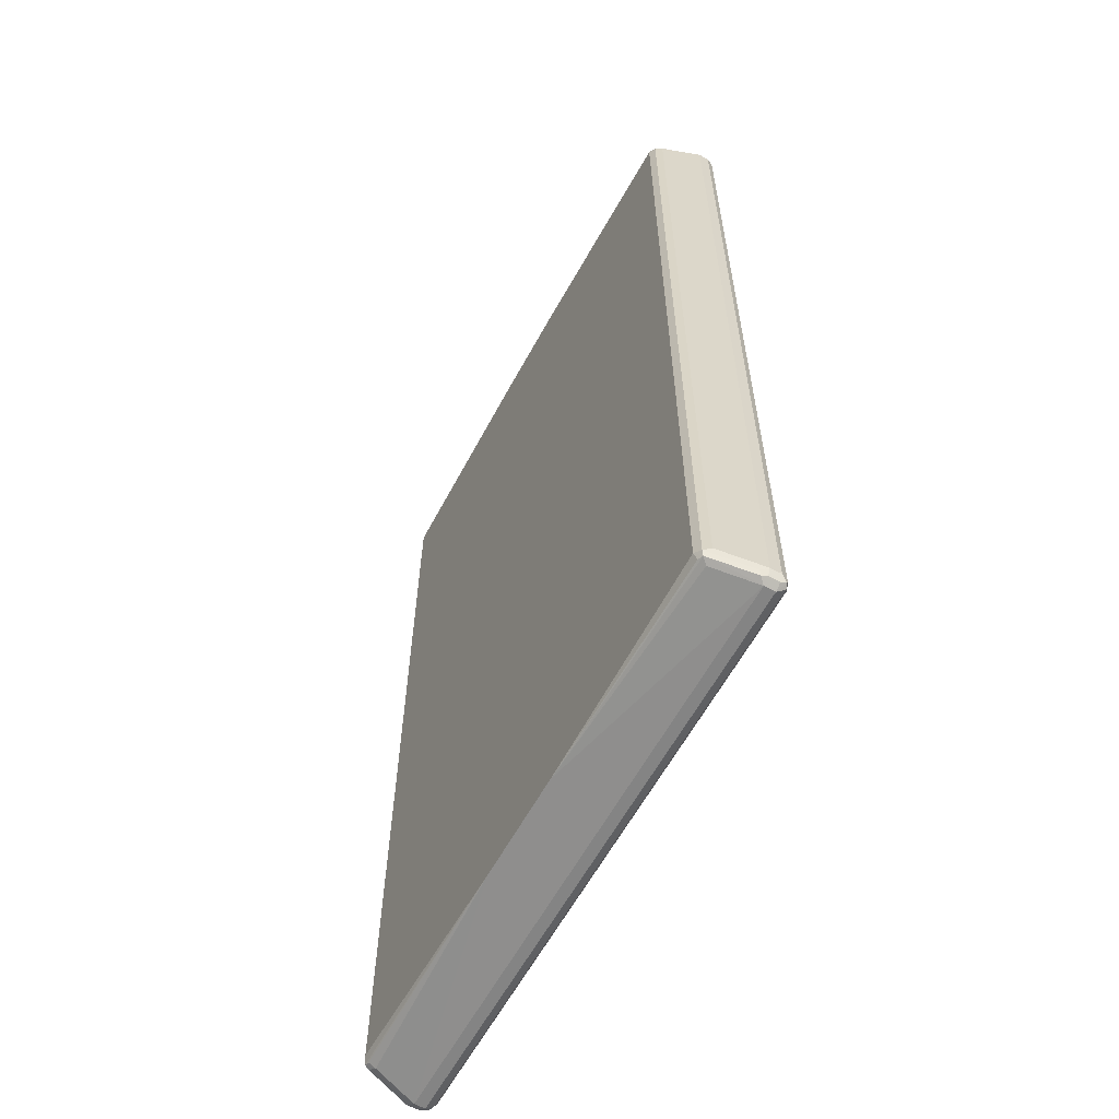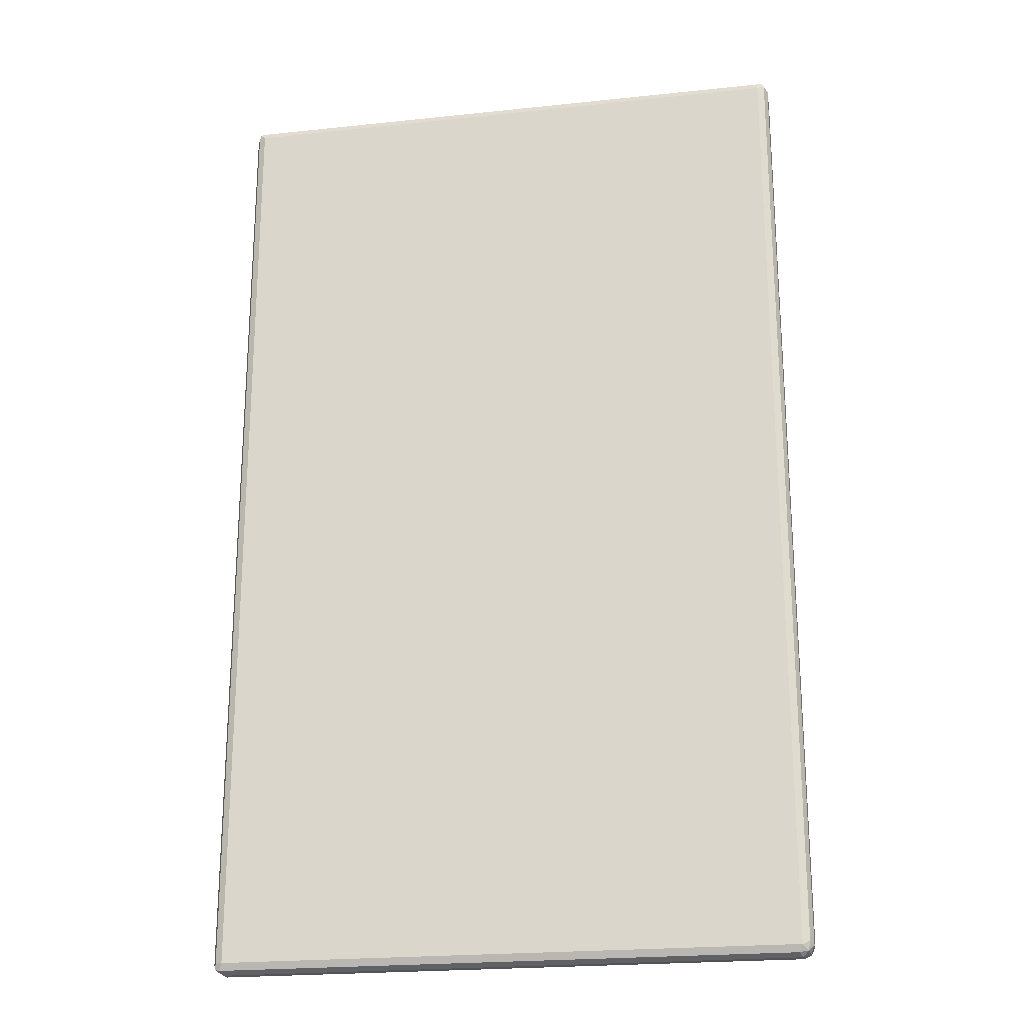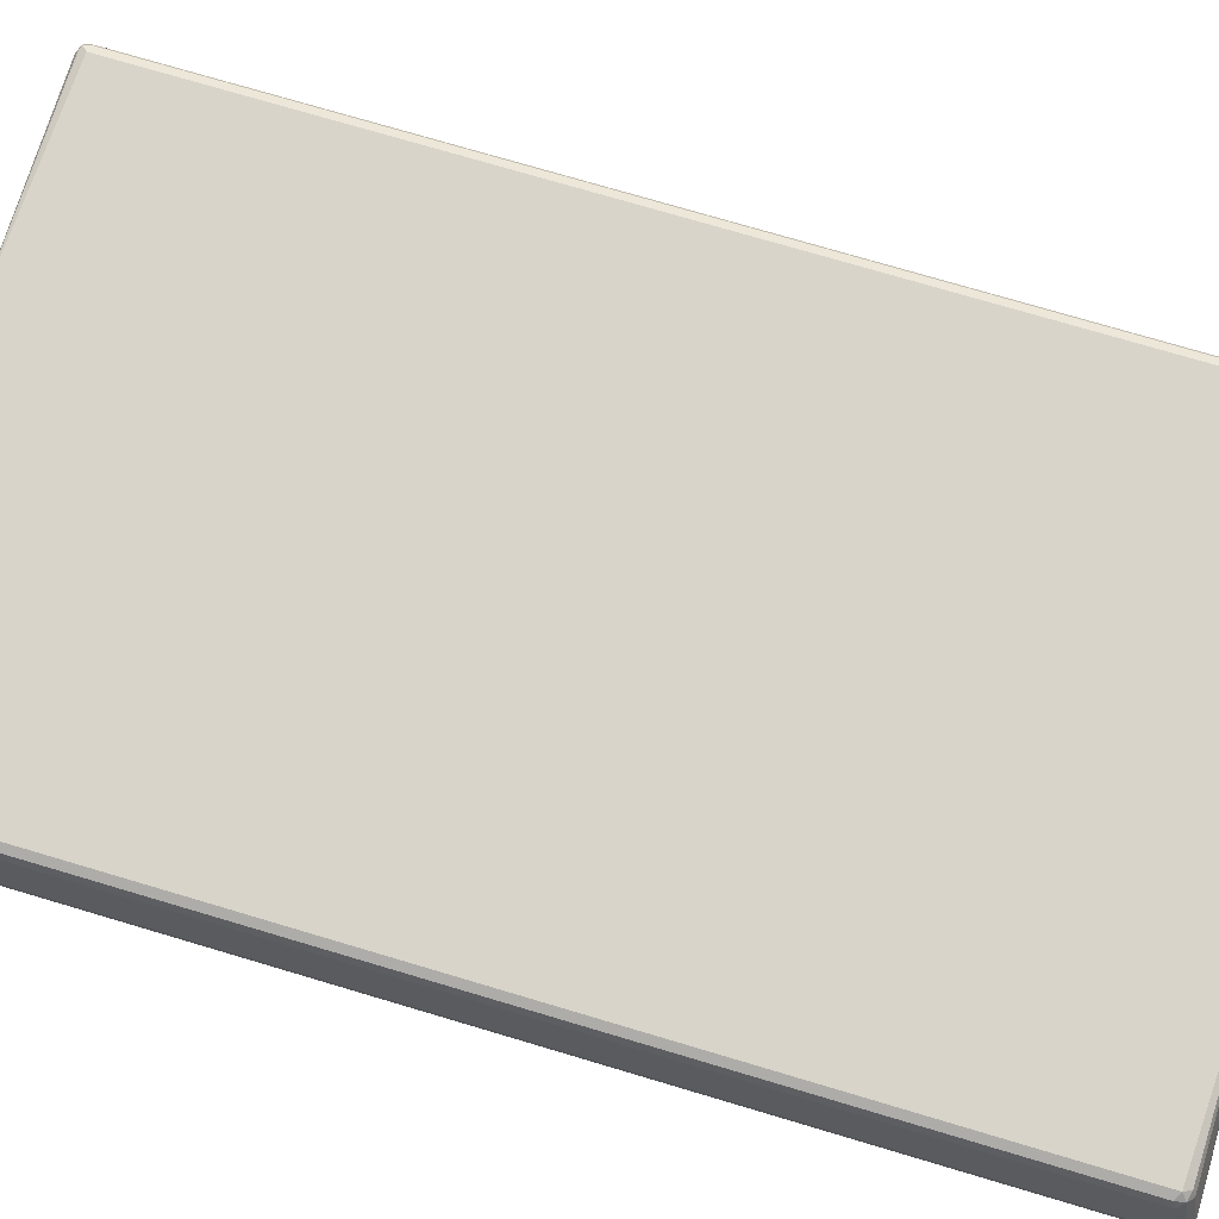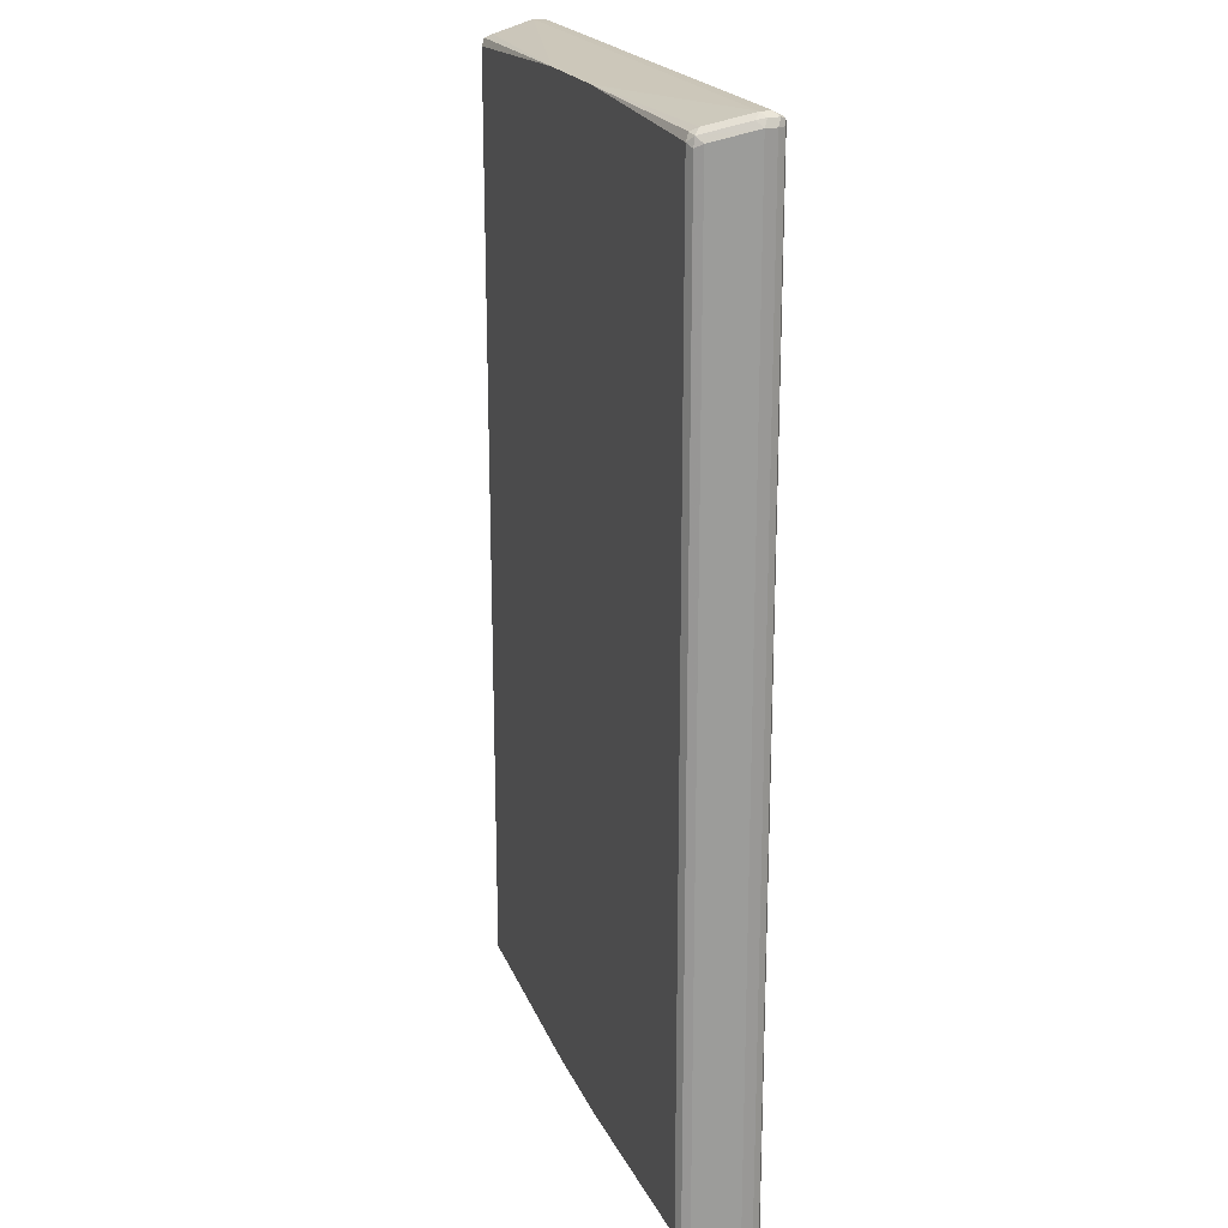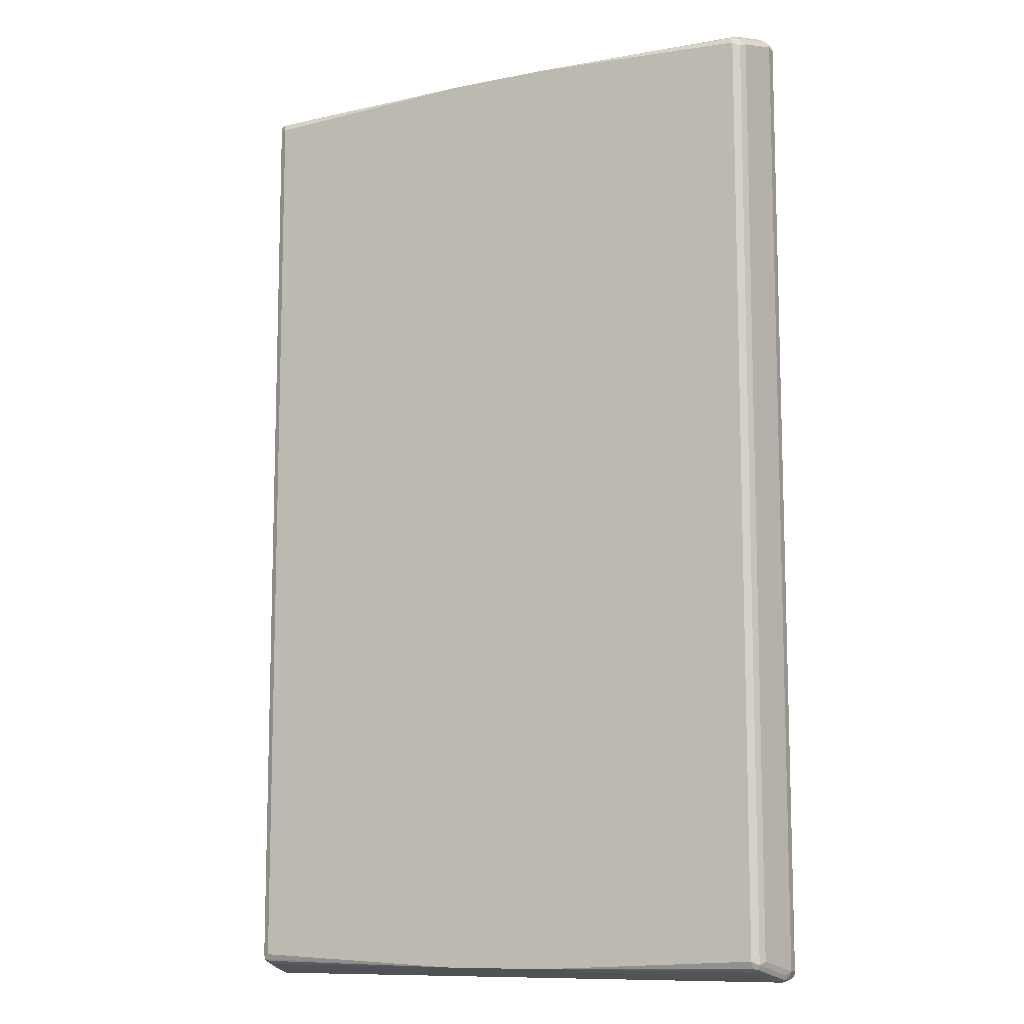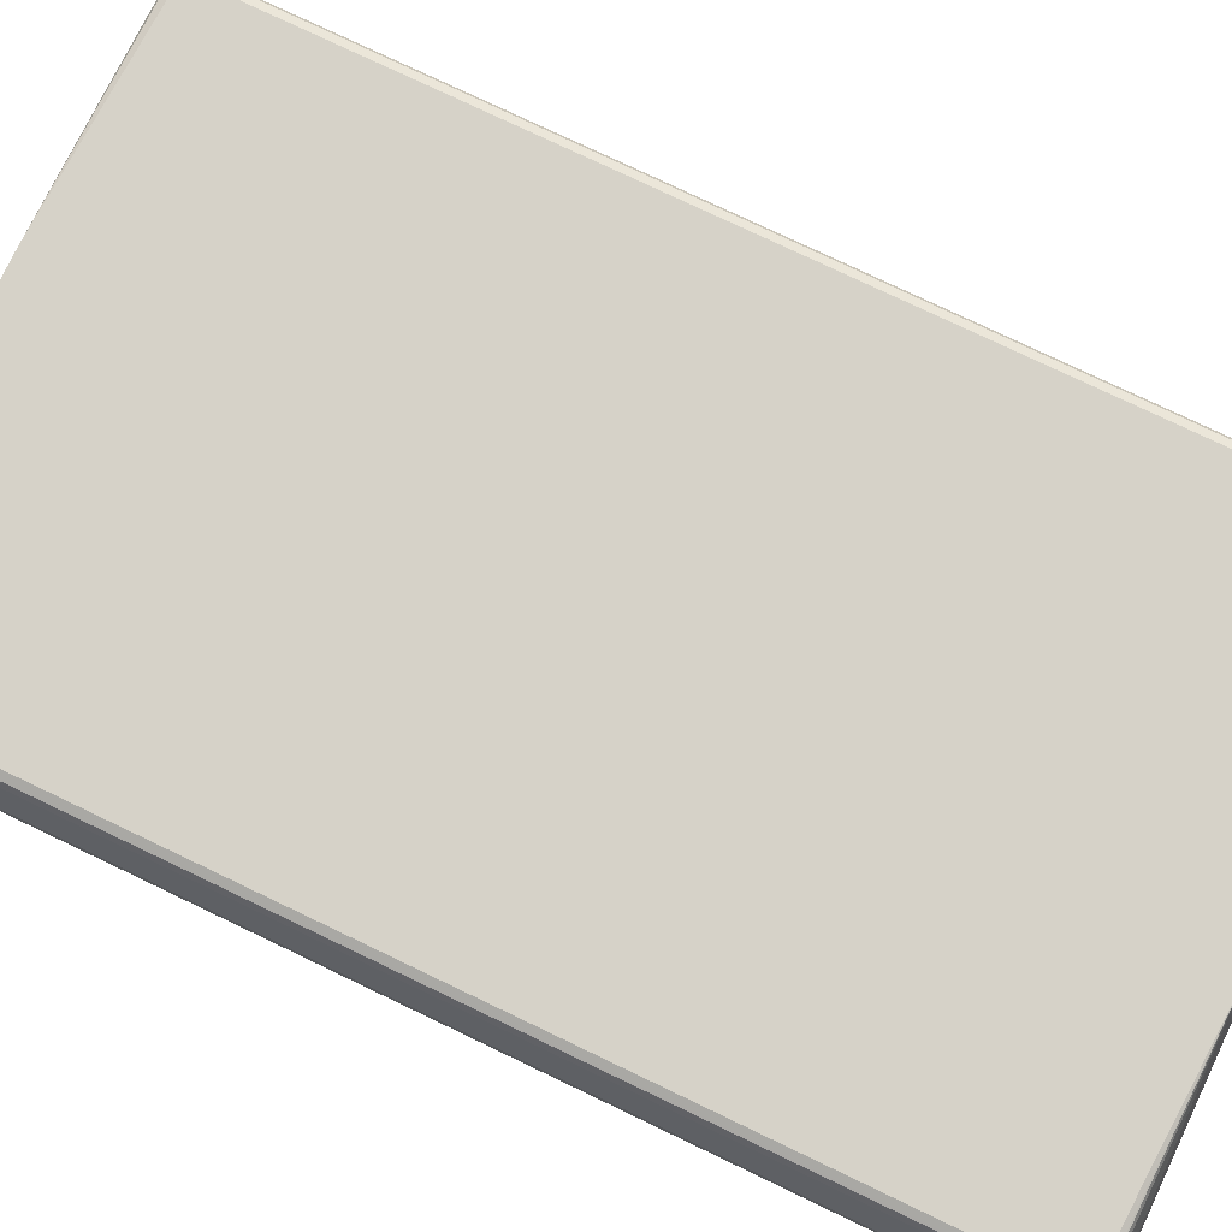
<metadata>
{"format":"obj","ext":"obj","renderer":"f3d","projection":"perspective","resolution":1024,"background":"white","views":[{"elev":-61.4,"azim":-118.6,"up":"+Z"},{"elev":-22.2,"azim":10.4,"up":"+Z"},{"elev":75.6,"azim":-73.5,"up":"+Y"},{"elev":20.4,"azim":-108.4,"up":"+Z"},{"elev":-10.5,"azim":-153.0,"up":"+Z"},{"elev":77.7,"azim":115.5,"up":"+Y"}]}
</metadata>
<code>
v 0.4666 -0.4967 -0.6772
v 0.4616 -0.5067 -0.6722
v 0.459 -0.5042 -0.6848
v 0.4616 -0.4917 -0.6872
v 0.4666 -0.4816 -0.6772
v 0.4666 -0.4967 0.6772
v 0.4515 -0.5117 -0.6772
v 0.4616 -0.5067 0.6822
v 0.4465 -0.5067 -0.6872
v 0.4515 -0.4967 -0.6924
v 0.4616 -0.4766 -0.6872
v 0.4628 -0.4647 -0.6772
v 0.4666 -0.4666 -0.6621
v 0.4666 -0.4816 0.6772
v 0.4628 -0.4741 0.6848
v 0.4616 -0.4967 0.6872
v 0.459 -0.5042 0.6886
v -0.3612 -0.5117 -0.6772
v 0.4515 -0.5117 0.6772
v -0.3662 -0.5067 -0.6872
v 0.4515 -0.4816 -0.6924
v -0.3612 -0.4967 -0.6924
v 0.4465 -0.4164 -0.6722
v 0.4515 -0.4214 -0.6621
v 0.4666 -0.4666 0.6621
v 0.4565 -0.4716 0.6872
v 0.4515 -0.4816 0.6924
v 0.4616 -0.4816 0.6872
v 0.4628 -0.4591 0.6697
v 0.4477 -0.4139 0.6697
v 0.4515 -0.4967 0.6924
v -0.3612 -0.4967 0.6924
v -0.3612 -0.5067 0.6872
v 0.4515 -0.5067 0.6872
v -0.3713 -0.5067 -0.6772
v -0.3725 -0.5042 -0.6848
v -0.3612 -0.5117 0.6772
v -0.3687 -0.508 0.6848
v -0.3612 -0.4816 -0.6924
v 0.1204 -0.4063 -0.6772
v 0.4365 -0.4214 -0.6772
v -0.3687 -0.4741 -0.6886
v -0.3713 -0.4967 -0.6872
v 0.444 -0.4102 -0.6697
v 0.4465 -0.4114 -0.6621
v 0.4515 -0.4214 0.6621
v 0.4414 -0.4114 0.6722
v -0.3612 -0.4816 0.6924
v 0.4365 -0.4214 0.6772
v 0.1204 -0.4063 0.6772
v 0.4465 -0.4114 0.6621
v 0.4365 -0.4064 0.6621
v -0.3713 -0.5017 0.6872
v -0.3763 -0.4967 -0.6772
v -0.3713 -0.5067 0.6772
v -0.3713 -0.4816 -0.6872
v -0.3763 -0.4816 -0.6772
v -0.3537 -0.4139 -0.6735
v -0.3462 -0.4214 -0.6772
v -0.03017 -0.4063 -0.6772
v 0.1214 -0.4063 -0.677
v 0.4365 -0.4064 -0.6621
v 0.4365 -0.4114 -0.6722
v -0.3713 -0.4716 -0.6822
v -0.3713 -0.4867 0.6872
v -0.03017 -0.4063 0.6772
v -0.3462 -0.4214 0.6772
v -0.3537 -0.4139 0.6697
v -0.3687 -0.4741 0.6848
v 0.1372 -0.4063 0.6735
v 0.1502 -0.4063 0.6621
v -0.3763 -0.4967 0.6772
v -0.3612 -0.4214 -0.6621
v -0.3763 -0.4816 0.6772
v -0.3562 -0.4114 -0.6672
v -0.3462 -0.4064 -0.6621
v -0.3462 -0.4114 -0.6722
v -0.04511 -0.4063 -0.6716
v 0.137 -0.4063 -0.6739
v 0.1393 -0.4063 -0.6731
v 0.1453 -0.4063 -0.6672
v 0.1502 -0.4063 -0.6621
v -0.04205 -0.4063 0.6742
v -0.3462 -0.4064 0.6621
v -0.3411 -0.4114 0.6722
v -0.3562 -0.4114 0.6571
v -0.3612 -0.4214 0.6621
v -0.05988 -0.4063 -0.662
v -0.05262 -0.4063 0.6696
v -0.05988 -0.4063 0.6623
f 1 2 3
f 40 80 79
f 40 79 61
f 40 61 62
f 40 62 44
f 40 44 63
f 40 63 41
f 41 63 44
f 42 43 56
f 40 81 80
f 42 56 57
f 42 64 58
f 44 62 52
f 44 52 51
f 44 51 45
f 47 52 50
f 47 50 49
f 48 66 67
f 48 67 68
f 42 57 64
f 48 68 69
f 40 82 81
f 40 70 71
f 35 54 36
f 35 55 72
f 35 72 54
f 36 56 43
f 36 54 57
f 36 57 56
f 37 38 55
f 38 53 55
f 40 71 82
f 39 42 58
f 39 59 60
f 40 60 78
f 40 78 88
f 40 88 90
f 40 89 83
f 40 83 66
f 40 66 50
f 40 50 70
f 39 58 59
f 48 69 65
f 50 52 70
f 52 71 70
f 66 83 84
f 66 84 85
f 66 85 67
f 67 85 68
f 68 85 84
f 68 84 86
f 68 86 87
f 68 87 74
f 65 69 74
f 68 74 69
f 73 86 75
f 75 86 84
f 75 84 76
f 76 88 78
f 76 84 90
f 76 90 88
f 83 89 84
f 84 89 90
f 73 87 86
f 62 81 82
f 62 80 81
f 62 79 80
f 52 62 82
f 52 82 71
f 53 72 55
f 53 65 74
f 53 74 72
f 54 72 74
f 54 74 57
f 57 73 75
f 57 75 64
f 57 74 87
f 57 87 73
f 58 75 76
f 58 76 77
f 58 77 60
f 58 60 59
f 58 64 75
f 60 77 76
f 60 76 78
f 61 79 62
f 33 38 34
f 32 65 53
f 40 90 89
f 32 38 33
f 7 18 20
f 7 20 9
f 7 19 37
f 32 48 65
f 8 17 19
f 9 20 22
f 9 22 10
f 10 22 39
f 6 17 8
f 10 39 21
f 11 23 12
f 12 23 24
f 12 24 13
f 13 24 46
f 13 46 25
f 14 25 29
f 14 29 15
f 15 26 27
f 11 21 23
f 6 16 17
f 6 15 16
f 6 14 15
f 1 3 4
f 1 4 11
f 1 11 5
f 1 5 13
f 1 13 25
f 1 25 14
f 1 14 6
f 1 6 8
f 1 8 2
f 2 7 3
f 2 8 19
f 2 19 7
f 3 7 9
f 3 9 10
f 3 10 4
f 4 10 21
f 4 21 11
f 5 12 13
f 5 11 12
f 15 27 28
f 15 28 16
f 7 37 18
f 15 30 47
f 23 44 24
f 23 41 44
f 24 44 45
f 24 45 51
f 24 51 46
f 25 46 30
f 25 30 29
f 26 47 27
f 22 43 42
f 27 48 32
f 27 47 49
f 27 49 50
f 27 50 66
f 15 29 30
f 30 46 51
f 30 51 52
f 30 52 47
f 32 53 38
f 27 32 31
f 22 36 43
f 27 66 48
f 21 41 23
f 22 42 39
f 15 47 26
f 16 28 17
f 17 31 32
f 17 32 33
f 17 33 34
f 17 34 19
f 17 28 27
f 18 35 36
f 17 27 31
f 18 37 55
f 18 55 35
f 19 34 38
f 19 38 37
f 20 36 22
f 21 39 60
f 21 60 40
f 18 36 20
f 21 40 41

</code>
